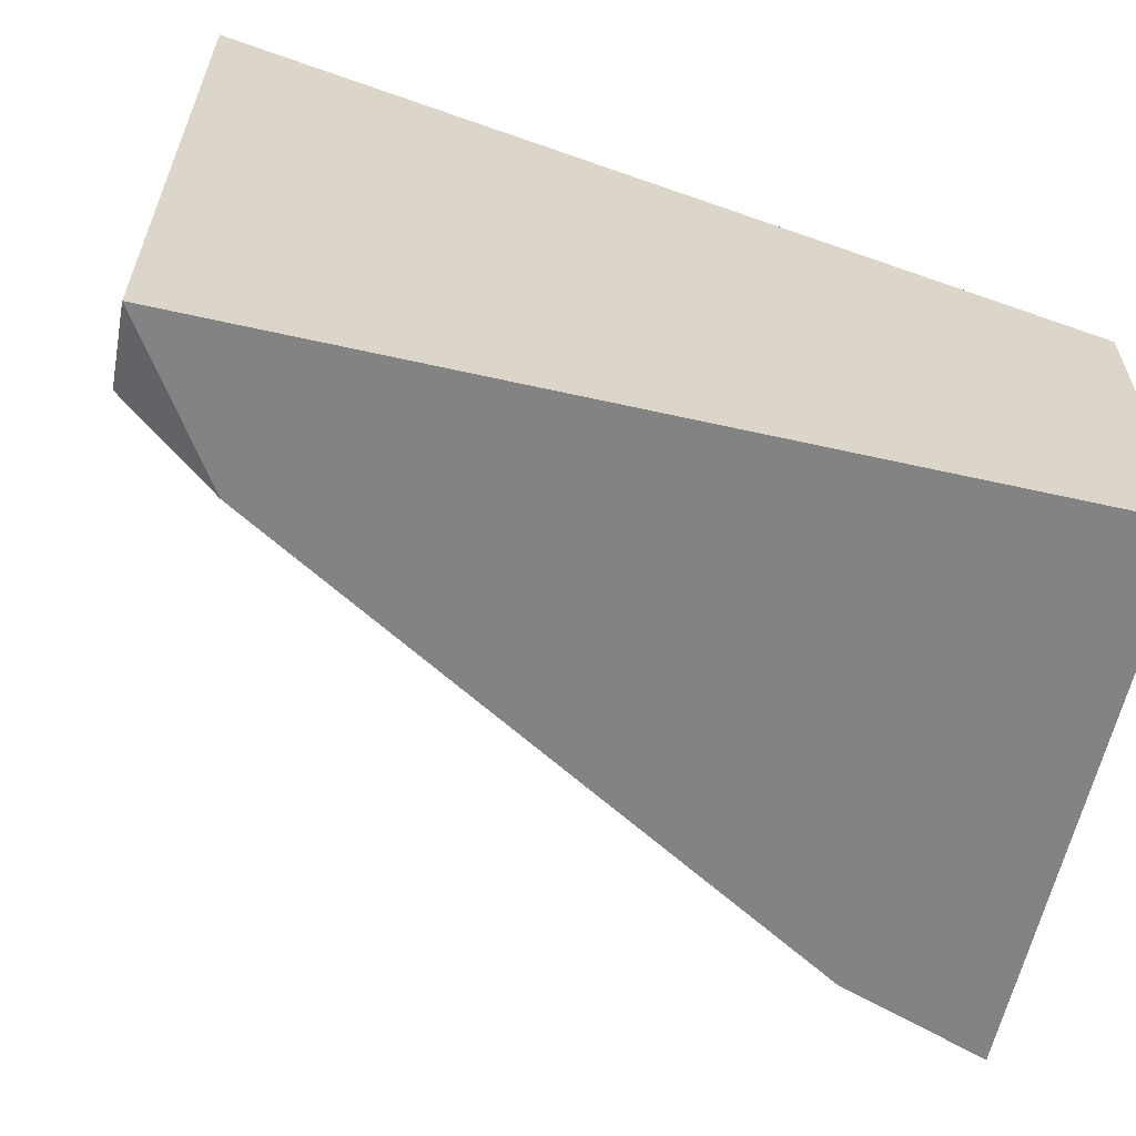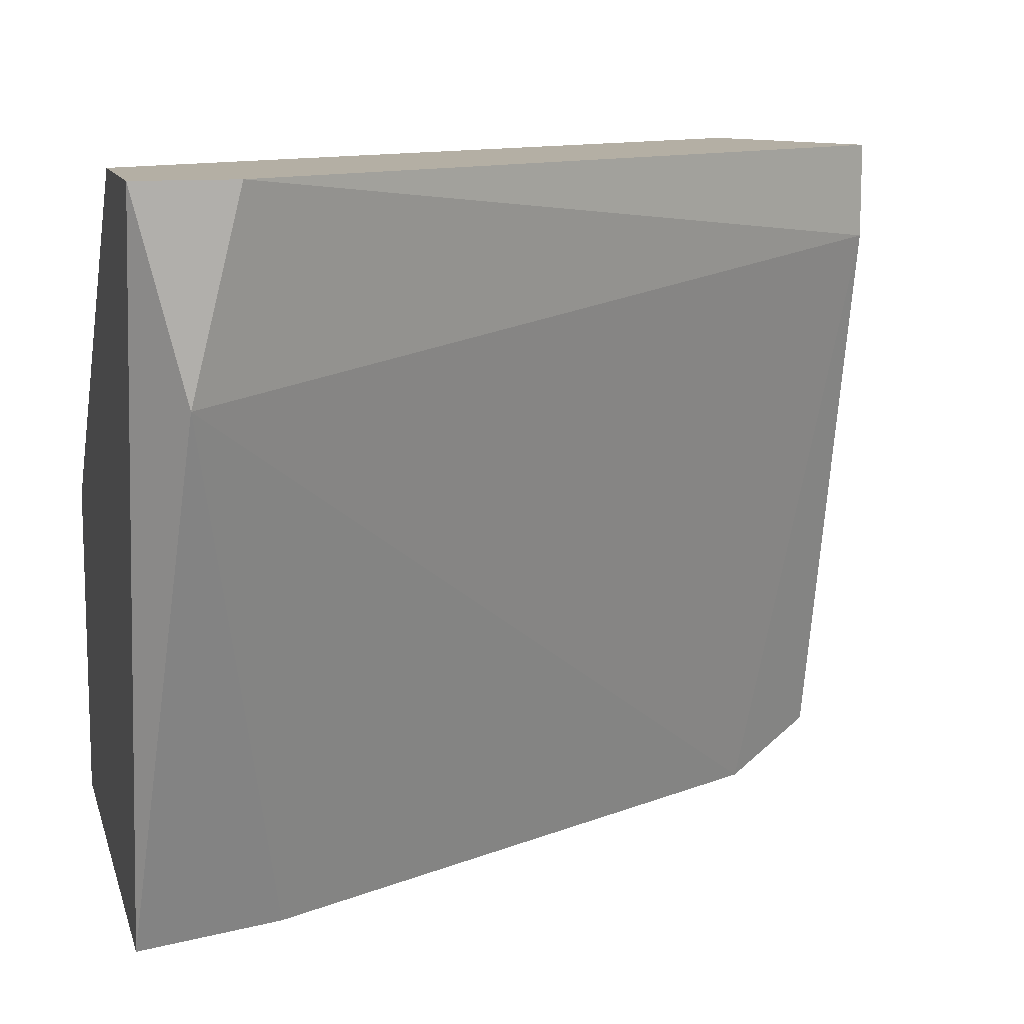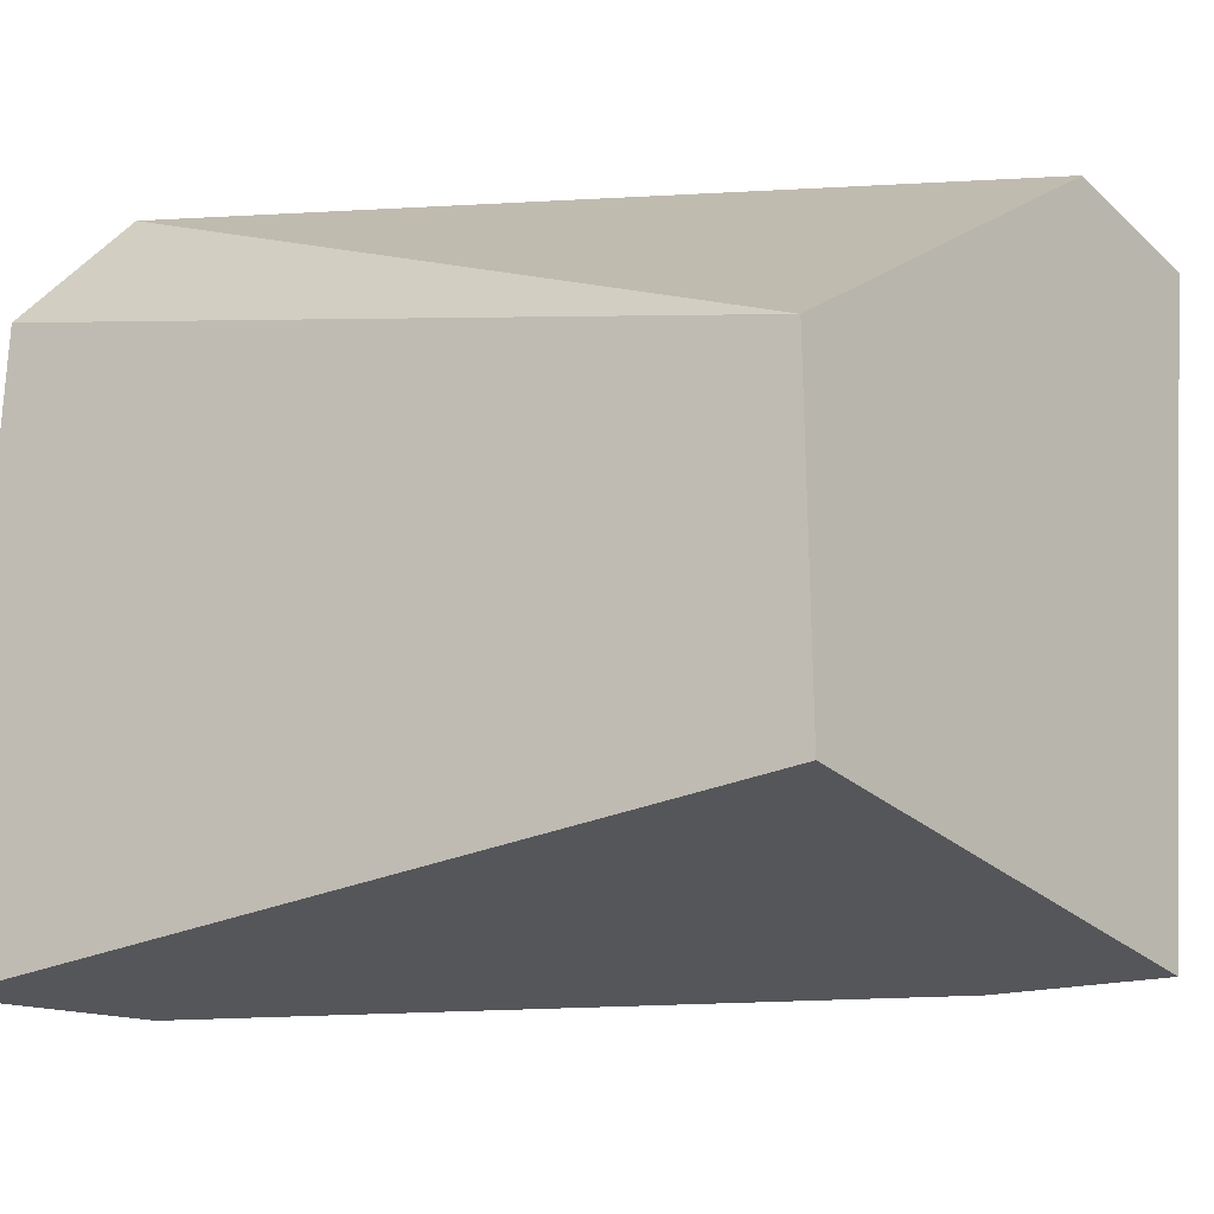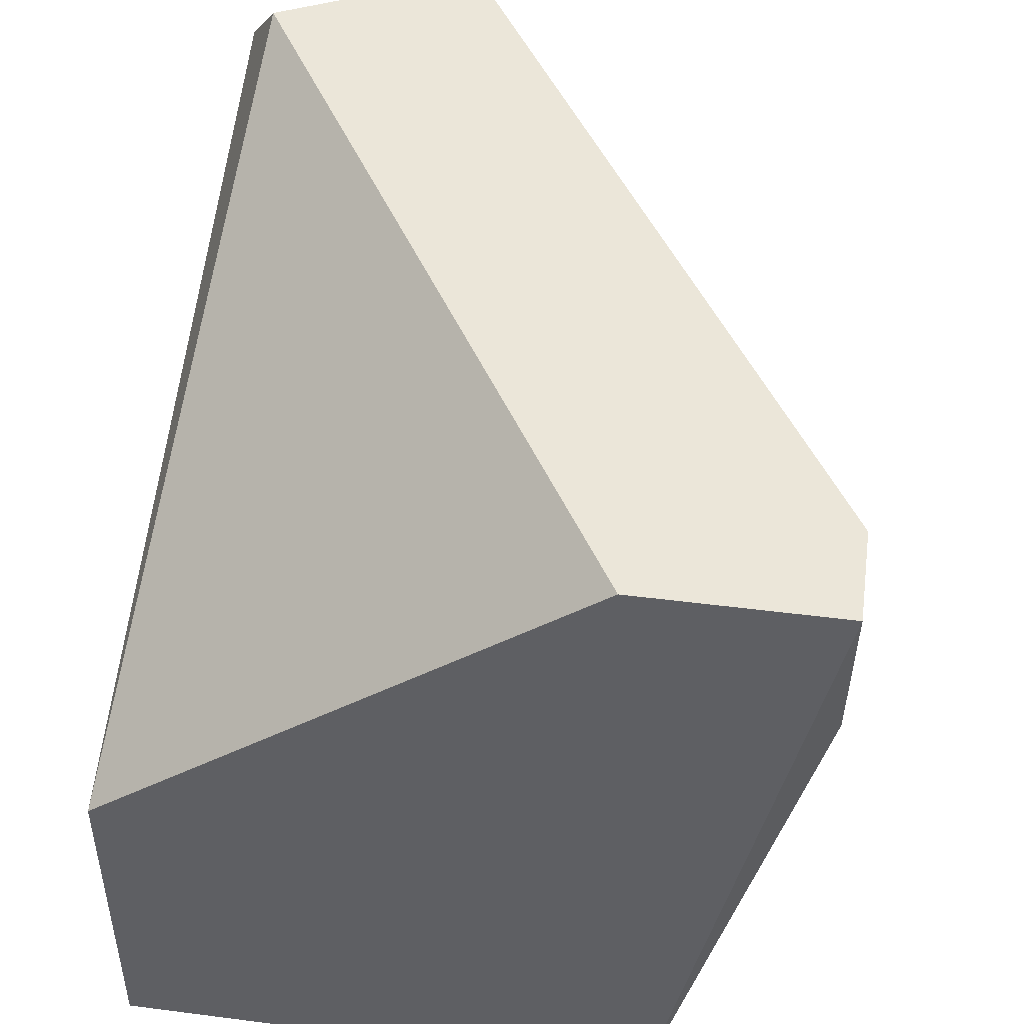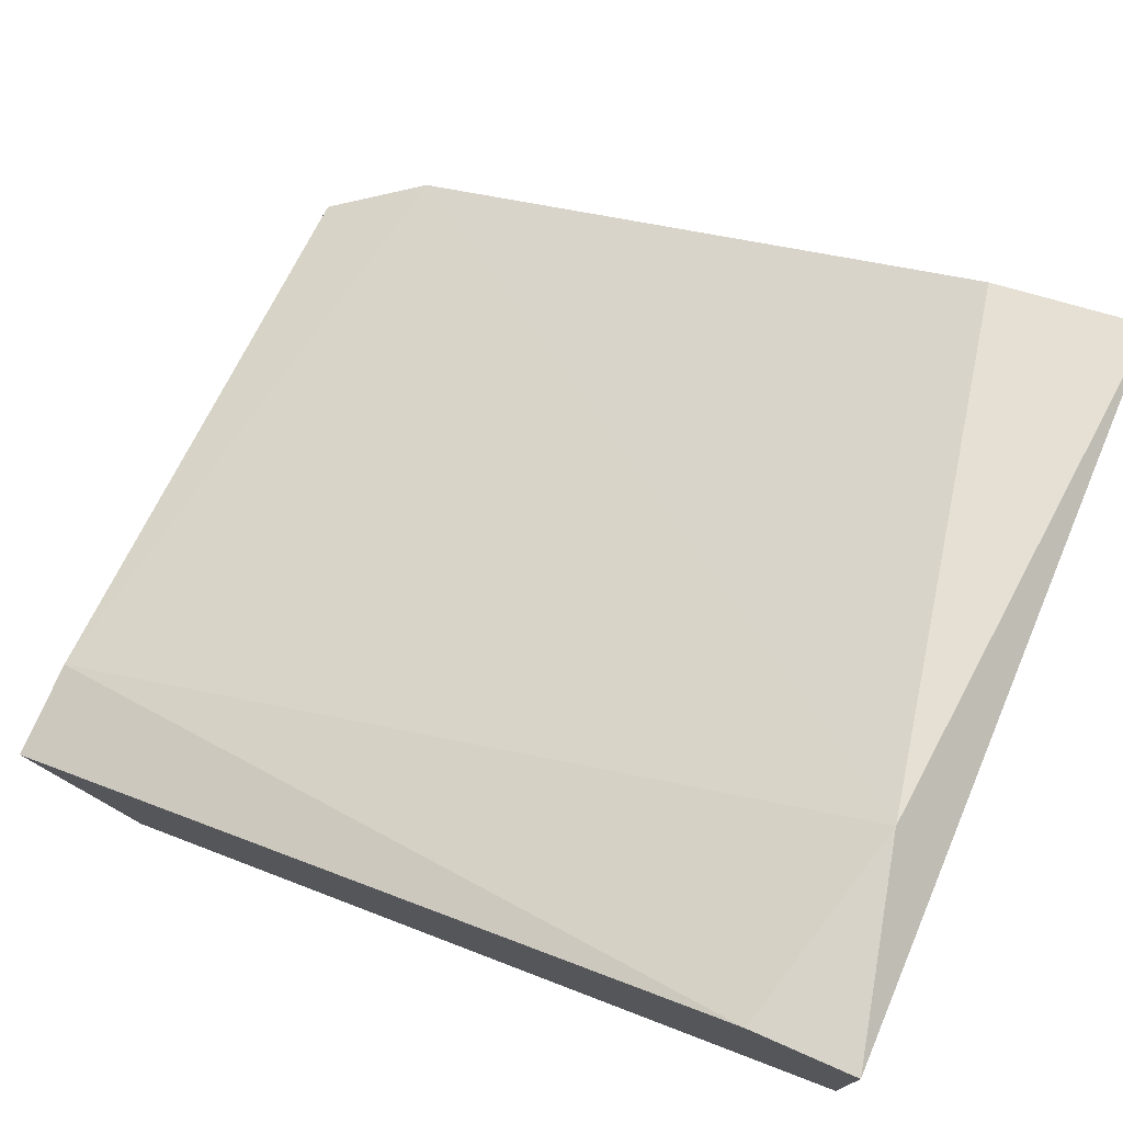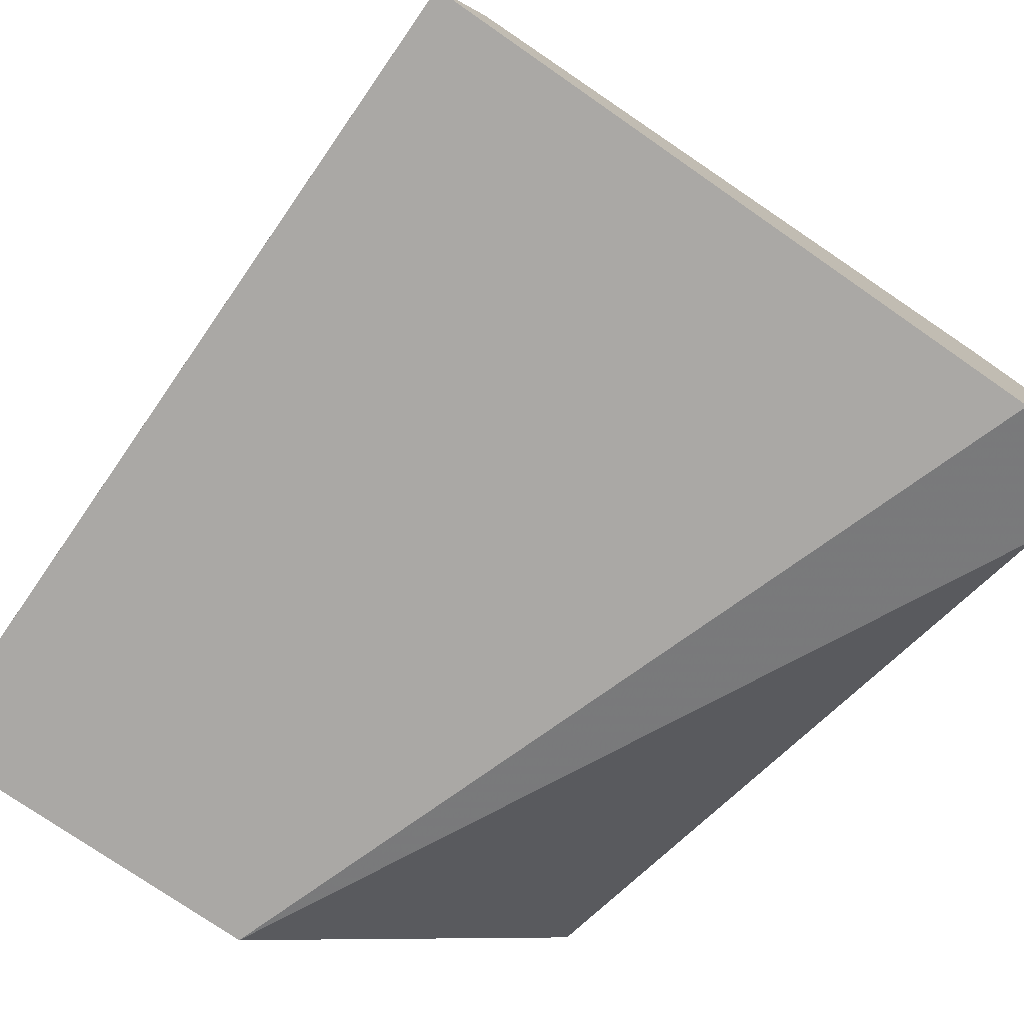
<metadata>
{"format":"obj","ext":"obj","renderer":"f3d","projection":"perspective","resolution":1024,"background":"white","views":[{"elev":-61.2,"azim":-12.9,"up":"+Z"},{"elev":11.3,"azim":166.0,"up":"+Z"},{"elev":-26.1,"azim":35.8,"up":"+Z"},{"elev":47.0,"azim":98.3,"up":"+Z"},{"elev":76.0,"azim":23.6,"up":"+Y"},{"elev":-75.2,"azim":-124.8,"up":"+Y"}]}
</metadata>
<code>
v -0.01016 0.01404 0.02805
v -0.01115 0.01404 0.03201
v -0.026 0.002157 0.01815
v -0.026 0.005127 0.03003
v -0.026 0.005127 0.03201
v -0.026 0.000176 0.03003
v -0.026 0.000176 0.01716
v -0.01214 0.01008 0.01716
v -0.02402 0.003147 0.01716
v -0.02402 0.001166 0.03201
v -0.00917 0.01008 0.03201
v -0.00917 0.000176 0.02409
v -0.00917 0.000176 0.01716
v -0.00917 0.01404 0.03201
v -0.00917 0.01106 0.01716
f 4 9 3
f 6 7 13
f 13 7 15
f 6 13 12
f 13 15 12
f 7 6 4
f 12 15 11
f 12 11 10
f 6 12 10
f 11 2 10
f 15 7 9
f 9 4 1
f 4 2 1
f 2 4 5
f 4 6 5
f 6 10 5
f 10 2 5
f 15 9 8
f 9 1 8
f 1 15 8
f 2 11 14
f 11 15 14
f 1 2 14
f 15 1 14
f 7 4 3
f 9 7 3

</code>
